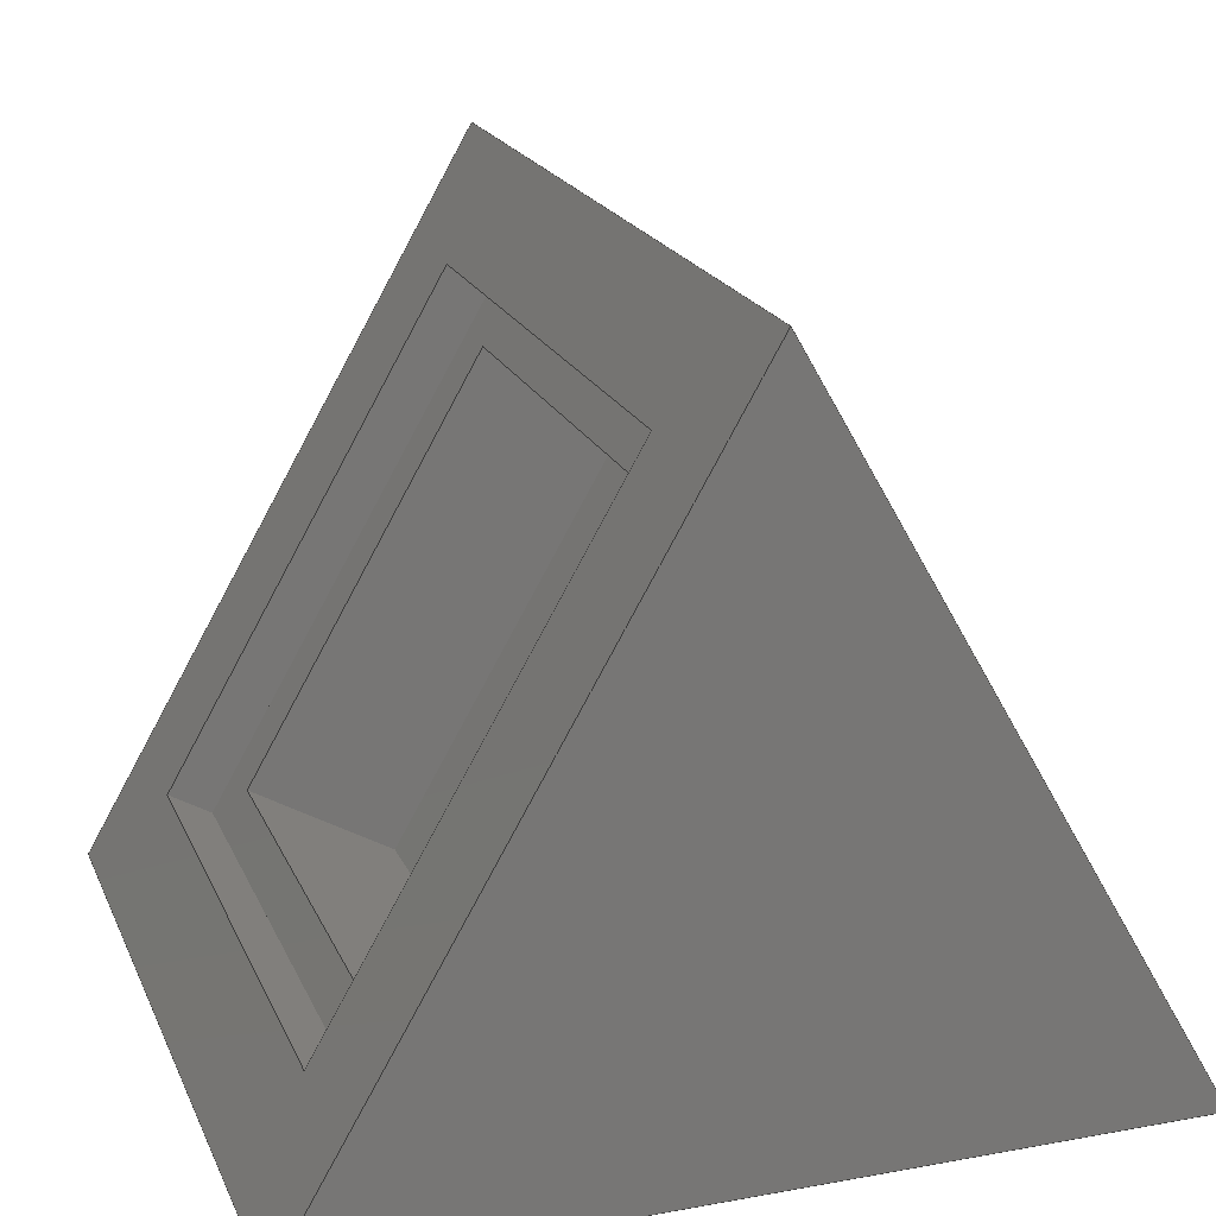
<metadata>
{"format":"step","ext":"step","renderer":"f3d","projection":"perspective","resolution":1024,"background":"white","views":[{"elev":19.9,"azim":161.4,"up":"+Y"}]}
</metadata>
<code>
ISO-10303-21;
DATA;
#1=MECHANICAL_DESIGN_GEOMETRIC_PRESENTATION_REPRESENTATION('',(#4),#470);
#2=SHAPE_REPRESENTATION_RELATIONSHIP('SRR','None',#477,#3);
#3=ADVANCED_BREP_SHAPE_REPRESENTATION('',(#5),#469);
#4=STYLED_ITEM('',(#486),#5);
#5=MANIFOLD_SOLID_BREP('Body1',#282);
#6=FACE_BOUND('',#54,.T.);
#7=FACE_BOUND('',#56,.T.);
#8=FACE_BOUND('',#58,.T.);
#9=PLANE('',#299);
#10=PLANE('',#300);
#11=PLANE('',#301);
#12=PLANE('',#302);
#13=PLANE('',#303);
#14=PLANE('',#304);
#15=PLANE('',#305);
#16=PLANE('',#306);
#17=PLANE('',#307);
#18=PLANE('',#308);
#19=PLANE('',#309);
#20=PLANE('',#310);
#21=PLANE('',#311);
#22=PLANE('',#312);
#23=PLANE('',#313);
#24=PLANE('',#314);
#25=FACE_OUTER_BOUND('',#42,.T.);
#26=FACE_OUTER_BOUND('',#43,.T.);
#27=FACE_OUTER_BOUND('',#44,.T.);
#28=FACE_OUTER_BOUND('',#45,.T.);
#29=FACE_OUTER_BOUND('',#46,.T.);
#30=FACE_OUTER_BOUND('',#47,.T.);
#31=FACE_OUTER_BOUND('',#48,.T.);
#32=FACE_OUTER_BOUND('',#49,.T.);
#33=FACE_OUTER_BOUND('',#50,.T.);
#34=FACE_OUTER_BOUND('',#51,.T.);
#35=FACE_OUTER_BOUND('',#52,.T.);
#36=FACE_OUTER_BOUND('',#53,.T.);
#37=FACE_OUTER_BOUND('',#55,.T.);
#38=FACE_OUTER_BOUND('',#57,.T.);
#39=FACE_OUTER_BOUND('',#59,.T.);
#40=FACE_OUTER_BOUND('',#60,.T.);
#41=FACE_OUTER_BOUND('',#61,.T.);
#42=EDGE_LOOP('',(#192,#193,#194,#195));
#43=EDGE_LOOP('',(#196));
#44=EDGE_LOOP('',(#197,#198,#199,#200));
#45=EDGE_LOOP('',(#201,#202,#203,#204));
#46=EDGE_LOOP('',(#205,#206,#207,#208));
#47=EDGE_LOOP('',(#209,#210,#211,#212));
#48=EDGE_LOOP('',(#213,#214,#215,#216));
#49=EDGE_LOOP('',(#217,#218,#219,#220));
#50=EDGE_LOOP('',(#221,#222,#223,#224));
#51=EDGE_LOOP('',(#225,#226,#227,#228));
#52=EDGE_LOOP('',(#229,#230,#231,#232));
#53=EDGE_LOOP('',(#233,#234,#235,#236));
#54=EDGE_LOOP('',(#237,#238,#239,#240));
#55=EDGE_LOOP('',(#241,#242,#243,#244));
#56=EDGE_LOOP('',(#245,#246,#247,#248));
#57=EDGE_LOOP('',(#249,#250,#251));
#58=EDGE_LOOP('',(#252));
#59=EDGE_LOOP('',(#253,#254,#255,#256));
#60=EDGE_LOOP('',(#257,#258,#259));
#61=EDGE_LOOP('',(#260,#261,#262,#263));
#62=LINE('',#394,#96);
#63=LINE('',#400,#97);
#64=LINE('',#402,#98);
#65=LINE('',#404,#99);
#66=LINE('',#405,#100);
#67=LINE('',#408,#101);
#68=LINE('',#410,#102);
#69=LINE('',#411,#103);
#70=LINE('',#414,#104);
#71=LINE('',#416,#105);
#72=LINE('',#417,#106);
#73=LINE('',#419,#107);
#74=LINE('',#420,#108);
#75=LINE('',#425,#109);
#76=LINE('',#427,#110);
#77=LINE('',#429,#111);
#78=LINE('',#430,#112);
#79=LINE('',#433,#113);
#80=LINE('',#435,#114);
#81=LINE('',#436,#115);
#82=LINE('',#439,#116);
#83=LINE('',#441,#117);
#84=LINE('',#442,#118);
#85=LINE('',#444,#119);
#86=LINE('',#445,#120);
#87=LINE('',#450,#121);
#88=LINE('',#452,#122);
#89=LINE('',#454,#123);
#90=LINE('',#455,#124);
#91=LINE('',#458,#125);
#92=LINE('',#459,#126);
#93=LINE('',#462,#127);
#94=LINE('',#463,#128);
#95=LINE('',#465,#129);
#96=VECTOR('',#321,0.4398);
#97=VECTOR('',#328,1);
#98=VECTOR('',#329,1);
#99=VECTOR('',#330,1);
#100=VECTOR('',#331,1);
#101=VECTOR('',#334,1);
#102=VECTOR('',#335,1);
#103=VECTOR('',#336,1);
#104=VECTOR('',#339,1);
#105=VECTOR('',#340,1);
#106=VECTOR('',#341,1);
#107=VECTOR('',#344,1);
#108=VECTOR('',#345,1);
#109=VECTOR('',#350,1);
#110=VECTOR('',#351,1);
#111=VECTOR('',#352,1);
#112=VECTOR('',#353,1);
#113=VECTOR('',#356,1);
#114=VECTOR('',#357,1);
#115=VECTOR('',#358,1);
#116=VECTOR('',#361,1);
#117=VECTOR('',#362,1);
#118=VECTOR('',#363,1);
#119=VECTOR('',#366,1);
#120=VECTOR('',#367,1);
#121=VECTOR('',#372,1);
#122=VECTOR('',#373,1);
#123=VECTOR('',#374,1);
#124=VECTOR('',#375,1);
#125=VECTOR('',#378,1);
#126=VECTOR('',#379,1);
#127=VECTOR('',#382,1);
#128=VECTOR('',#383,1);
#129=VECTOR('',#386,1);
#130=CIRCLE('',#297,0.4398);
#131=CIRCLE('',#298,0.4398);
#132=VERTEX_POINT('',#391);
#133=VERTEX_POINT('',#393);
#134=VERTEX_POINT('',#398);
#135=VERTEX_POINT('',#399);
#136=VERTEX_POINT('',#401);
#137=VERTEX_POINT('',#403);
#138=VERTEX_POINT('',#407);
#139=VERTEX_POINT('',#409);
#140=VERTEX_POINT('',#413);
#141=VERTEX_POINT('',#415);
#142=VERTEX_POINT('',#423);
#143=VERTEX_POINT('',#424);
#144=VERTEX_POINT('',#426);
#145=VERTEX_POINT('',#428);
#146=VERTEX_POINT('',#432);
#147=VERTEX_POINT('',#434);
#148=VERTEX_POINT('',#438);
#149=VERTEX_POINT('',#440);
#150=VERTEX_POINT('',#448);
#151=VERTEX_POINT('',#449);
#152=VERTEX_POINT('',#451);
#153=VERTEX_POINT('',#453);
#154=VERTEX_POINT('',#457);
#155=VERTEX_POINT('',#461);
#156=EDGE_CURVE('',#132,#132,#130,.T.);
#157=EDGE_CURVE('',#132,#133,#62,.T.);
#158=EDGE_CURVE('',#133,#133,#131,.T.);
#159=EDGE_CURVE('',#134,#135,#63,.T.);
#160=EDGE_CURVE('',#134,#136,#64,.T.);
#161=EDGE_CURVE('',#136,#137,#65,.T.);
#162=EDGE_CURVE('',#135,#137,#66,.T.);
#163=EDGE_CURVE('',#138,#134,#67,.T.);
#164=EDGE_CURVE('',#138,#139,#68,.T.);
#165=EDGE_CURVE('',#139,#136,#69,.T.);
#166=EDGE_CURVE('',#140,#138,#70,.T.);
#167=EDGE_CURVE('',#140,#141,#71,.T.);
#168=EDGE_CURVE('',#141,#139,#72,.T.);
#169=EDGE_CURVE('',#135,#140,#73,.T.);
#170=EDGE_CURVE('',#137,#141,#74,.T.);
#171=EDGE_CURVE('',#142,#143,#75,.T.);
#172=EDGE_CURVE('',#142,#144,#76,.T.);
#173=EDGE_CURVE('',#144,#145,#77,.T.);
#174=EDGE_CURVE('',#143,#145,#78,.T.);
#175=EDGE_CURVE('',#146,#142,#79,.T.);
#176=EDGE_CURVE('',#146,#147,#80,.T.);
#177=EDGE_CURVE('',#147,#144,#81,.T.);
#178=EDGE_CURVE('',#148,#146,#82,.T.);
#179=EDGE_CURVE('',#148,#149,#83,.T.);
#180=EDGE_CURVE('',#149,#147,#84,.T.);
#181=EDGE_CURVE('',#143,#148,#85,.T.);
#182=EDGE_CURVE('',#145,#149,#86,.T.);
#183=EDGE_CURVE('',#150,#151,#87,.T.);
#184=EDGE_CURVE('',#152,#150,#88,.T.);
#185=EDGE_CURVE('',#153,#152,#89,.T.);
#186=EDGE_CURVE('',#151,#153,#90,.T.);
#187=EDGE_CURVE('',#151,#154,#91,.T.);
#188=EDGE_CURVE('',#150,#154,#92,.T.);
#189=EDGE_CURVE('',#155,#153,#93,.T.);
#190=EDGE_CURVE('',#154,#155,#94,.T.);
#191=EDGE_CURVE('',#155,#152,#95,.T.);
#192=ORIENTED_EDGE('',*,*,#156,.F.);
#193=ORIENTED_EDGE('',*,*,#157,.T.);
#194=ORIENTED_EDGE('',*,*,#158,.T.);
#195=ORIENTED_EDGE('',*,*,#157,.F.);
#196=ORIENTED_EDGE('',*,*,#158,.F.);
#197=ORIENTED_EDGE('',*,*,#159,.F.);
#198=ORIENTED_EDGE('',*,*,#160,.T.);
#199=ORIENTED_EDGE('',*,*,#161,.T.);
#200=ORIENTED_EDGE('',*,*,#162,.F.);
#201=ORIENTED_EDGE('',*,*,#163,.F.);
#202=ORIENTED_EDGE('',*,*,#164,.T.);
#203=ORIENTED_EDGE('',*,*,#165,.T.);
#204=ORIENTED_EDGE('',*,*,#160,.F.);
#205=ORIENTED_EDGE('',*,*,#166,.F.);
#206=ORIENTED_EDGE('',*,*,#167,.T.);
#207=ORIENTED_EDGE('',*,*,#168,.T.);
#208=ORIENTED_EDGE('',*,*,#164,.F.);
#209=ORIENTED_EDGE('',*,*,#169,.F.);
#210=ORIENTED_EDGE('',*,*,#162,.T.);
#211=ORIENTED_EDGE('',*,*,#170,.T.);
#212=ORIENTED_EDGE('',*,*,#167,.F.);
#213=ORIENTED_EDGE('',*,*,#170,.F.);
#214=ORIENTED_EDGE('',*,*,#161,.F.);
#215=ORIENTED_EDGE('',*,*,#165,.F.);
#216=ORIENTED_EDGE('',*,*,#168,.F.);
#217=ORIENTED_EDGE('',*,*,#171,.F.);
#218=ORIENTED_EDGE('',*,*,#172,.T.);
#219=ORIENTED_EDGE('',*,*,#173,.T.);
#220=ORIENTED_EDGE('',*,*,#174,.F.);
#221=ORIENTED_EDGE('',*,*,#175,.F.);
#222=ORIENTED_EDGE('',*,*,#176,.T.);
#223=ORIENTED_EDGE('',*,*,#177,.T.);
#224=ORIENTED_EDGE('',*,*,#172,.F.);
#225=ORIENTED_EDGE('',*,*,#178,.F.);
#226=ORIENTED_EDGE('',*,*,#179,.T.);
#227=ORIENTED_EDGE('',*,*,#180,.T.);
#228=ORIENTED_EDGE('',*,*,#176,.F.);
#229=ORIENTED_EDGE('',*,*,#181,.F.);
#230=ORIENTED_EDGE('',*,*,#174,.T.);
#231=ORIENTED_EDGE('',*,*,#182,.T.);
#232=ORIENTED_EDGE('',*,*,#179,.F.);
#233=ORIENTED_EDGE('',*,*,#182,.F.);
#234=ORIENTED_EDGE('',*,*,#173,.F.);
#235=ORIENTED_EDGE('',*,*,#177,.F.);
#236=ORIENTED_EDGE('',*,*,#180,.F.);
#237=ORIENTED_EDGE('',*,*,#159,.T.);
#238=ORIENTED_EDGE('',*,*,#169,.T.);
#239=ORIENTED_EDGE('',*,*,#166,.T.);
#240=ORIENTED_EDGE('',*,*,#163,.T.);
#241=ORIENTED_EDGE('',*,*,#183,.F.);
#242=ORIENTED_EDGE('',*,*,#184,.F.);
#243=ORIENTED_EDGE('',*,*,#185,.F.);
#244=ORIENTED_EDGE('',*,*,#186,.F.);
#245=ORIENTED_EDGE('',*,*,#171,.T.);
#246=ORIENTED_EDGE('',*,*,#181,.T.);
#247=ORIENTED_EDGE('',*,*,#178,.T.);
#248=ORIENTED_EDGE('',*,*,#175,.T.);
#249=ORIENTED_EDGE('',*,*,#183,.T.);
#250=ORIENTED_EDGE('',*,*,#187,.T.);
#251=ORIENTED_EDGE('',*,*,#188,.F.);
#252=ORIENTED_EDGE('',*,*,#156,.T.);
#253=ORIENTED_EDGE('',*,*,#187,.F.);
#254=ORIENTED_EDGE('',*,*,#186,.T.);
#255=ORIENTED_EDGE('',*,*,#189,.F.);
#256=ORIENTED_EDGE('',*,*,#190,.F.);
#257=ORIENTED_EDGE('',*,*,#185,.T.);
#258=ORIENTED_EDGE('',*,*,#191,.F.);
#259=ORIENTED_EDGE('',*,*,#189,.T.);
#260=ORIENTED_EDGE('',*,*,#190,.T.);
#261=ORIENTED_EDGE('',*,*,#191,.T.);
#262=ORIENTED_EDGE('',*,*,#184,.T.);
#263=ORIENTED_EDGE('',*,*,#188,.T.);
#264=CYLINDRICAL_SURFACE('',#296,0.4398);
#265=ADVANCED_FACE('',(#25),#264,.F.);
#266=ADVANCED_FACE('',(#26),#9,.T.);
#267=ADVANCED_FACE('',(#27),#10,.F.);
#268=ADVANCED_FACE('',(#28),#11,.F.);
#269=ADVANCED_FACE('',(#29),#12,.F.);
#270=ADVANCED_FACE('',(#30),#13,.F.);
#271=ADVANCED_FACE('',(#31),#14,.F.);
#272=ADVANCED_FACE('',(#32),#15,.F.);
#273=ADVANCED_FACE('',(#33),#16,.F.);
#274=ADVANCED_FACE('',(#34),#17,.F.);
#275=ADVANCED_FACE('',(#35),#18,.F.);
#276=ADVANCED_FACE('',(#36,#6),#19,.F.);
#277=ADVANCED_FACE('',(#37,#7),#20,.F.);
#278=ADVANCED_FACE('',(#38,#8),#21,.T.);
#279=ADVANCED_FACE('',(#39),#22,.F.);
#280=ADVANCED_FACE('',(#40),#23,.T.);
#281=ADVANCED_FACE('',(#41),#24,.F.);
#282=CLOSED_SHELL('',(#265,#266,#267,#268,#269,#270,#271,#272,#273,#274,
#275,#276,#277,#278,#279,#280,#281));
#283=DERIVED_UNIT_ELEMENT(#285,1);
#284=DERIVED_UNIT_ELEMENT(#472,3);
#285=(
MASS_UNIT()
NAMED_UNIT(*)
SI_UNIT(.KILO.,.GRAM.)
);
#286=DERIVED_UNIT((#283,#284));
#287=MEASURE_REPRESENTATION_ITEM('density measure',
POSITIVE_RATIO_MEASURE(7850),#286);
#288=PROPERTY_DEFINITION_REPRESENTATION(#293,#290);
#289=PROPERTY_DEFINITION_REPRESENTATION(#294,#291);
#290=REPRESENTATION('material name',(#292),#469);
#291=REPRESENTATION('density',(#287),#469);
#292=DESCRIPTIVE_REPRESENTATION_ITEM('Steel','Steel');
#293=PROPERTY_DEFINITION('material property','material name',#479);
#294=PROPERTY_DEFINITION('material property','density of part',#479);
#295=AXIS2_PLACEMENT_3D('placement',#389,#315,#316);
#296=AXIS2_PLACEMENT_3D('',#390,#317,#318);
#297=AXIS2_PLACEMENT_3D('',#392,#319,#320);
#298=AXIS2_PLACEMENT_3D('',#395,#322,#323);
#299=AXIS2_PLACEMENT_3D('',#396,#324,#325);
#300=AXIS2_PLACEMENT_3D('',#397,#326,#327);
#301=AXIS2_PLACEMENT_3D('',#406,#332,#333);
#302=AXIS2_PLACEMENT_3D('',#412,#337,#338);
#303=AXIS2_PLACEMENT_3D('',#418,#342,#343);
#304=AXIS2_PLACEMENT_3D('',#421,#346,#347);
#305=AXIS2_PLACEMENT_3D('',#422,#348,#349);
#306=AXIS2_PLACEMENT_3D('',#431,#354,#355);
#307=AXIS2_PLACEMENT_3D('',#437,#359,#360);
#308=AXIS2_PLACEMENT_3D('',#443,#364,#365);
#309=AXIS2_PLACEMENT_3D('',#446,#368,#369);
#310=AXIS2_PLACEMENT_3D('',#447,#370,#371);
#311=AXIS2_PLACEMENT_3D('',#456,#376,#377);
#312=AXIS2_PLACEMENT_3D('',#460,#380,#381);
#313=AXIS2_PLACEMENT_3D('',#464,#384,#385);
#314=AXIS2_PLACEMENT_3D('',#466,#387,#388);
#315=DIRECTION('axis',(0,0,1));
#316=DIRECTION('refdir',(1,0,0));
#317=DIRECTION('center_axis',(0,0,-1));
#318=DIRECTION('ref_axis',(1,0,0));
#319=DIRECTION('center_axis',(0,0,-1));
#320=DIRECTION('ref_axis',(1,0,0));
#321=DIRECTION('',(0,0,-1));
#322=DIRECTION('center_axis',(0,0,-1));
#323=DIRECTION('ref_axis',(1,0,0));
#324=DIRECTION('center_axis',(0,0,1));
#325=DIRECTION('ref_axis',(1,0,0));
#326=DIRECTION('center_axis',(0.5,-0.866,-1.026e-13));
#327=DIRECTION('ref_axis',(2.051e-13,1.457e-29,1));
#328=DIRECTION('',(2.051e-13,1.262e-29,1));
#329=DIRECTION('',(-0.866,-0.5,1.776e-13));
#330=DIRECTION('',(2.051e-13,1.953e-30,1));
#331=DIRECTION('',(-0.866,-0.5,1.776e-13));
#332=DIRECTION('center_axis',(-2.051e-13,3.787e-29,
-1));
#333=DIRECTION('ref_axis',(0.5,-0.866,-1.026e-13));
#334=DIRECTION('',(0.5,-0.866,-1.026e-13));
#335=DIRECTION('',(-0.866,-0.5,1.776e-13));
#336=DIRECTION('',(0.5,-0.866,-1.026e-13));
#337=DIRECTION('center_axis',(-0.5,0.866,1.026e-13));
#338=DIRECTION('ref_axis',(-2.051e-13,-1.457e-29,
-1));
#339=DIRECTION('',(-2.051e-13,-1.262e-29,-1));
#340=DIRECTION('',(-0.866,-0.5,1.776e-13));
#341=DIRECTION('',(-2.051e-13,-1.953e-30,-1));
#342=DIRECTION('center_axis',(2.051e-13,-3.787e-29,
1));
#343=DIRECTION('ref_axis',(-0.5,0.866,1.026e-13));
#344=DIRECTION('',(-0.5,0.866,1.026e-13));
#345=DIRECTION('',(-0.5,0.866,1.026e-13));
#346=DIRECTION('center_axis',(-0.866,-0.5,1.776e-13));
#347=DIRECTION('ref_axis',(2.051e-13,0,1));
#348=DIRECTION('center_axis',(0.5,-0.866,3.787e-29));
#349=DIRECTION('ref_axis',(1.55e-13,8.949e-14,1));
#350=DIRECTION('',(-1.893e-29,3.279e-29,1));
#351=DIRECTION('',(-0.866,-0.5,1.776e-13));
#352=DIRECTION('',(1.55e-13,8.949e-14,1));
#353=DIRECTION('',(-0.866,-0.5,1.776e-13));
#354=DIRECTION('center_axis',(-1.538e-13,-8.882e-14,
-1));
#355=DIRECTION('ref_axis',(0.5,-0.866,0));
#356=DIRECTION('',(0.5,-0.866,2.524e-29));
#357=DIRECTION('',(-0.866,-0.5,1.776e-13));
#358=DIRECTION('',(0.5,-0.866,0));
#359=DIRECTION('center_axis',(-0.5,0.866,0));
#360=DIRECTION('ref_axis',(0,0,-1));
#361=DIRECTION('',(0,0,-1));
#362=DIRECTION('',(-0.866,-0.5,1.776e-13));
#363=DIRECTION('',(0,0,-1));
#364=DIRECTION('center_axis',(1.538e-13,8.882e-14,
1));
#365=DIRECTION('ref_axis',(-0.5,0.866,0));
#366=DIRECTION('',(-0.5,0.866,-3.181e-26));
#367=DIRECTION('',(-0.5,0.866,0));
#368=DIRECTION('center_axis',(-0.866,-0.5,1.776e-13));
#369=DIRECTION('ref_axis',(2.051e-13,0,1));
#370=DIRECTION('center_axis',(-0.866,-0.5,0));
#371=DIRECTION('ref_axis',(-0.5,0.866,0));
#372=DIRECTION('',(-0.5,0.866,0));
#373=DIRECTION('',(0,0,1));
#374=DIRECTION('',(0.5,-0.866,0));
#375=DIRECTION('',(0,0,-1));
#376=DIRECTION('center_axis',(0,0,1));
#377=DIRECTION('ref_axis',(1,0,0));
#378=DIRECTION('',(-0.5,-0.866,0));
#379=DIRECTION('',(-1,0,0));
#380=DIRECTION('center_axis',(0.866,-0.5,0));
#381=DIRECTION('ref_axis',(-0.5,-0.866,0));
#382=DIRECTION('',(0.5,0.866,0));
#383=DIRECTION('',(0,0,-1));
#384=DIRECTION('center_axis',(0,0,-1));
#385=DIRECTION('ref_axis',(-1,0,0));
#386=DIRECTION('',(1,0,0));
#387=DIRECTION('center_axis',(0,1,0));
#388=DIRECTION('ref_axis',(1,0,0));
#389=CARTESIAN_POINT('',(0,0,0));
#390=CARTESIAN_POINT('Origin',(2.624,1.515,5));
#391=CARTESIAN_POINT('',(2.185,1.515,5));
#392=CARTESIAN_POINT('Origin',(2.624,1.515,5));
#393=CARTESIAN_POINT('',(2.185,1.515,4));
#394=CARTESIAN_POINT('',(2.185,1.515,5));
#395=CARTESIAN_POINT('Origin',(2.624,1.515,4));
#396=CARTESIAN_POINT('Origin',(2.624,1.515,4));
#397=CARTESIAN_POINT('Origin',(4.217,0.7565,1.116));
#398=CARTESIAN_POINT('',(4.217,0.7565,1.116));
#399=CARTESIAN_POINT('',(4.217,0.7565,3.923));
#400=CARTESIAN_POINT('',(4.217,0.7565,1.808));
#401=CARTESIAN_POINT('',(3.351,0.2565,1.116));
#402=CARTESIAN_POINT('',(4.217,0.7565,1.116));
#403=CARTESIAN_POINT('',(3.351,0.2565,3.923));
#404=CARTESIAN_POINT('',(3.351,0.2565,3.923));
#405=CARTESIAN_POINT('',(4.217,0.7565,3.923));
#406=CARTESIAN_POINT('Origin',(2.764,3.273,1.116));
#407=CARTESIAN_POINT('',(2.764,3.273,1.116));
#408=CARTESIAN_POINT('',(3.127,2.644,1.116));
#409=CARTESIAN_POINT('',(1.898,2.773,1.116));
#410=CARTESIAN_POINT('',(2.764,3.273,1.116));
#411=CARTESIAN_POINT('',(3.351,0.2565,1.116));
#412=CARTESIAN_POINT('Origin',(2.764,3.273,3.923));
#413=CARTESIAN_POINT('',(2.764,3.273,3.923));
#414=CARTESIAN_POINT('',(2.764,3.273,3.212));
#415=CARTESIAN_POINT('',(1.898,2.773,3.923));
#416=CARTESIAN_POINT('',(2.764,3.273,3.923));
#417=CARTESIAN_POINT('',(1.898,2.773,1.116));
#418=CARTESIAN_POINT('Origin',(4.217,0.7565,3.923));
#419=CARTESIAN_POINT('',(3.854,1.386,3.923));
#420=CARTESIAN_POINT('',(1.898,2.773,3.923));
#421=CARTESIAN_POINT('Origin',(2.624,1.515,2.52));
#422=CARTESIAN_POINT('Origin',(4.625,0.6495,0.75));
#423=CARTESIAN_POINT('',(4.625,0.6495,0.75));
#424=CARTESIAN_POINT('',(4.625,0.6495,4.25));
#425=CARTESIAN_POINT('',(4.625,0.6495,2.875));
#426=CARTESIAN_POINT('',(4.365,0.4995,0.75));
#427=CARTESIAN_POINT('',(4.625,0.6495,0.75));
#428=CARTESIAN_POINT('',(4.365,0.4995,4.25));
#429=CARTESIAN_POINT('',(4.365,0.4995,4.25));
#430=CARTESIAN_POINT('',(4.625,0.6495,4.25));
#431=CARTESIAN_POINT('Origin',(2.875,3.681,0.75));
#432=CARTESIAN_POINT('',(2.875,3.681,0.75));
#433=CARTESIAN_POINT('',(3.938,1.84,0.75));
#434=CARTESIAN_POINT('',(2.615,3.531,0.75));
#435=CARTESIAN_POINT('',(2.875,3.681,0.75));
#436=CARTESIAN_POINT('',(4.365,0.4995,0.75));
#437=CARTESIAN_POINT('Origin',(2.875,3.681,4.25));
#438=CARTESIAN_POINT('',(2.875,3.681,4.25));
#439=CARTESIAN_POINT('',(2.875,3.681,4.625));
#440=CARTESIAN_POINT('',(2.615,3.531,4.25));
#441=CARTESIAN_POINT('',(2.875,3.681,4.25));
#442=CARTESIAN_POINT('',(2.615,3.531,0.75));
#443=CARTESIAN_POINT('Origin',(4.625,0.6495,4.25));
#444=CARTESIAN_POINT('',(4.812,0.3248,4.25));
#445=CARTESIAN_POINT('',(2.615,3.531,4.25));
#446=CARTESIAN_POINT('Origin',(3.49,2.015,2.5));
#447=CARTESIAN_POINT('Origin',(5,0,5));
#448=CARTESIAN_POINT('',(5,0,5));
#449=CARTESIAN_POINT('',(2.5,4.33,5));
#450=CARTESIAN_POINT('',(4.375,1.083,5));
#451=CARTESIAN_POINT('',(5,0,0));
#452=CARTESIAN_POINT('',(5,0,0));
#453=CARTESIAN_POINT('',(2.5,4.33,0));
#454=CARTESIAN_POINT('',(5,0,0));
#455=CARTESIAN_POINT('',(2.5,4.33,5));
#456=CARTESIAN_POINT('Origin',(0,0,5));
#457=CARTESIAN_POINT('',(0,0,5));
#458=CARTESIAN_POINT('',(1.25,2.165,5));
#459=CARTESIAN_POINT('',(5,0,5));
#460=CARTESIAN_POINT('Origin',(2.5,4.33,5));
#461=CARTESIAN_POINT('',(0,0,0));
#462=CARTESIAN_POINT('',(1.875,3.248,0));
#463=CARTESIAN_POINT('',(0,0,5));
#464=CARTESIAN_POINT('Origin',(5,0,0));
#465=CARTESIAN_POINT('',(0,0,0));
#466=CARTESIAN_POINT('Origin',(2.5,0,2.5));
#467=UNCERTAINTY_MEASURE_WITH_UNIT(LENGTH_MEASURE(0.001),#471,
'DISTANCE_ACCURACY_VALUE',
'Maximum model space distance between geometric entities at asserted c
onnectivities');
#468=UNCERTAINTY_MEASURE_WITH_UNIT(LENGTH_MEASURE(0.001),#471,
'DISTANCE_ACCURACY_VALUE',
'Maximum model space distance between geometric entities at asserted c
onnectivities');
#469=(
GEOMETRIC_REPRESENTATION_CONTEXT(3)
GLOBAL_UNCERTAINTY_ASSIGNED_CONTEXT((#467))
GLOBAL_UNIT_ASSIGNED_CONTEXT((#471,#473,#474))
REPRESENTATION_CONTEXT('','3D')
);
#470=(
GEOMETRIC_REPRESENTATION_CONTEXT(3)
GLOBAL_UNCERTAINTY_ASSIGNED_CONTEXT((#468))
GLOBAL_UNIT_ASSIGNED_CONTEXT((#471,#473,#474))
REPRESENTATION_CONTEXT('','3D')
);
#471=(
LENGTH_UNIT()
NAMED_UNIT(*)
SI_UNIT(.CENTI.,.METRE.)
);
#472=(
LENGTH_UNIT()
NAMED_UNIT(*)
SI_UNIT($,.METRE.)
);
#473=(
NAMED_UNIT(*)
PLANE_ANGLE_UNIT()
SI_UNIT($,.RADIAN.)
);
#474=(
NAMED_UNIT(*)
SI_UNIT($,.STERADIAN.)
SOLID_ANGLE_UNIT()
);
#475=SHAPE_DEFINITION_REPRESENTATION(#476,#477);
#476=PRODUCT_DEFINITION_SHAPE('',$,#479);
#477=SHAPE_REPRESENTATION('',(#295),#469);
#478=PRODUCT_DEFINITION_CONTEXT('part definition',#483,'design');
#479=PRODUCT_DEFINITION('Untitled','Untitled',#480,#478);
#480=PRODUCT_DEFINITION_FORMATION('',$,#485);
#481=PRODUCT_RELATED_PRODUCT_CATEGORY('Untitled','Untitled',(#485));
#482=APPLICATION_PROTOCOL_DEFINITION('international standard',
'automotive_design',2009,#483);
#483=APPLICATION_CONTEXT(
'Core Data for Automotive Mechanical Design Process');
#484=PRODUCT_CONTEXT('part definition',#483,'mechanical');
#485=PRODUCT('Untitled','Untitled',$,(#484));
#486=PRESENTATION_STYLE_ASSIGNMENT((#487));
#487=SURFACE_STYLE_USAGE(.BOTH.,#488);
#488=SURFACE_SIDE_STYLE('',(#489));
#489=SURFACE_STYLE_FILL_AREA(#490);
#490=FILL_AREA_STYLE('Steel - Satin',(#491));
#491=FILL_AREA_STYLE_COLOUR('Steel - Satin',#492);
#492=COLOUR_RGB('Steel - Satin',0.6275,0.6275,0.6275);
ENDSEC;
END-ISO-10303-21;

</code>
